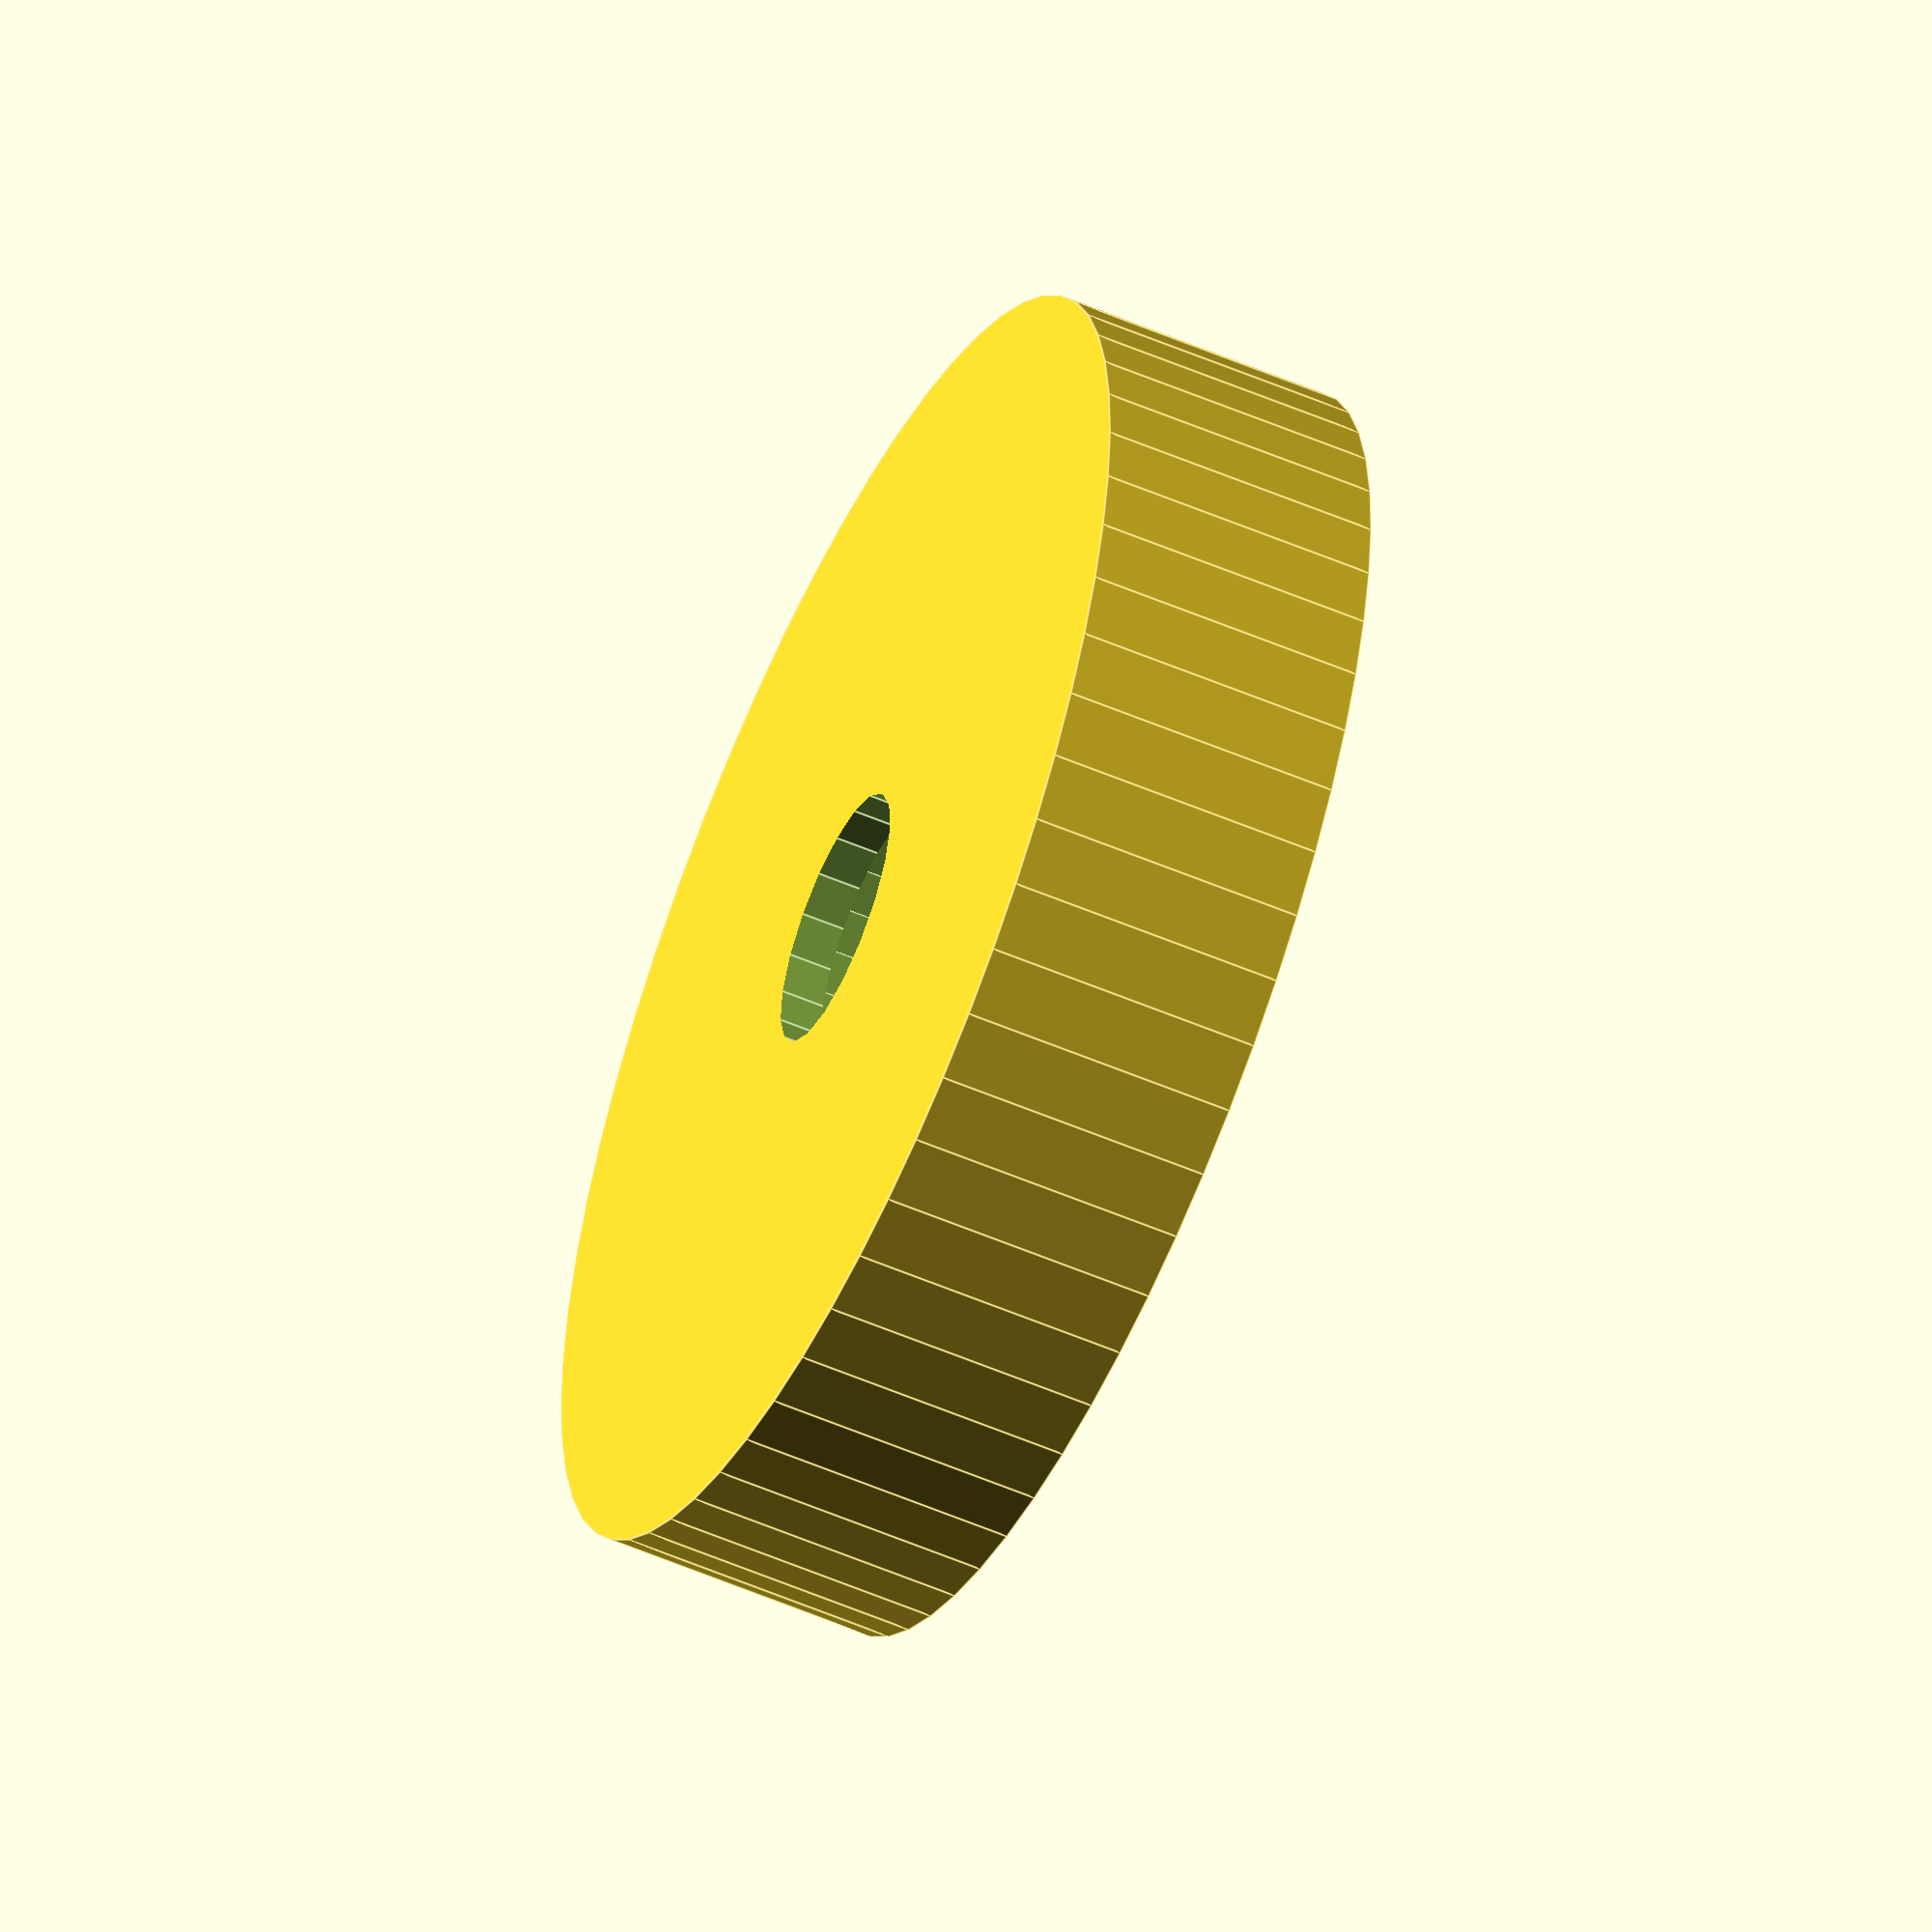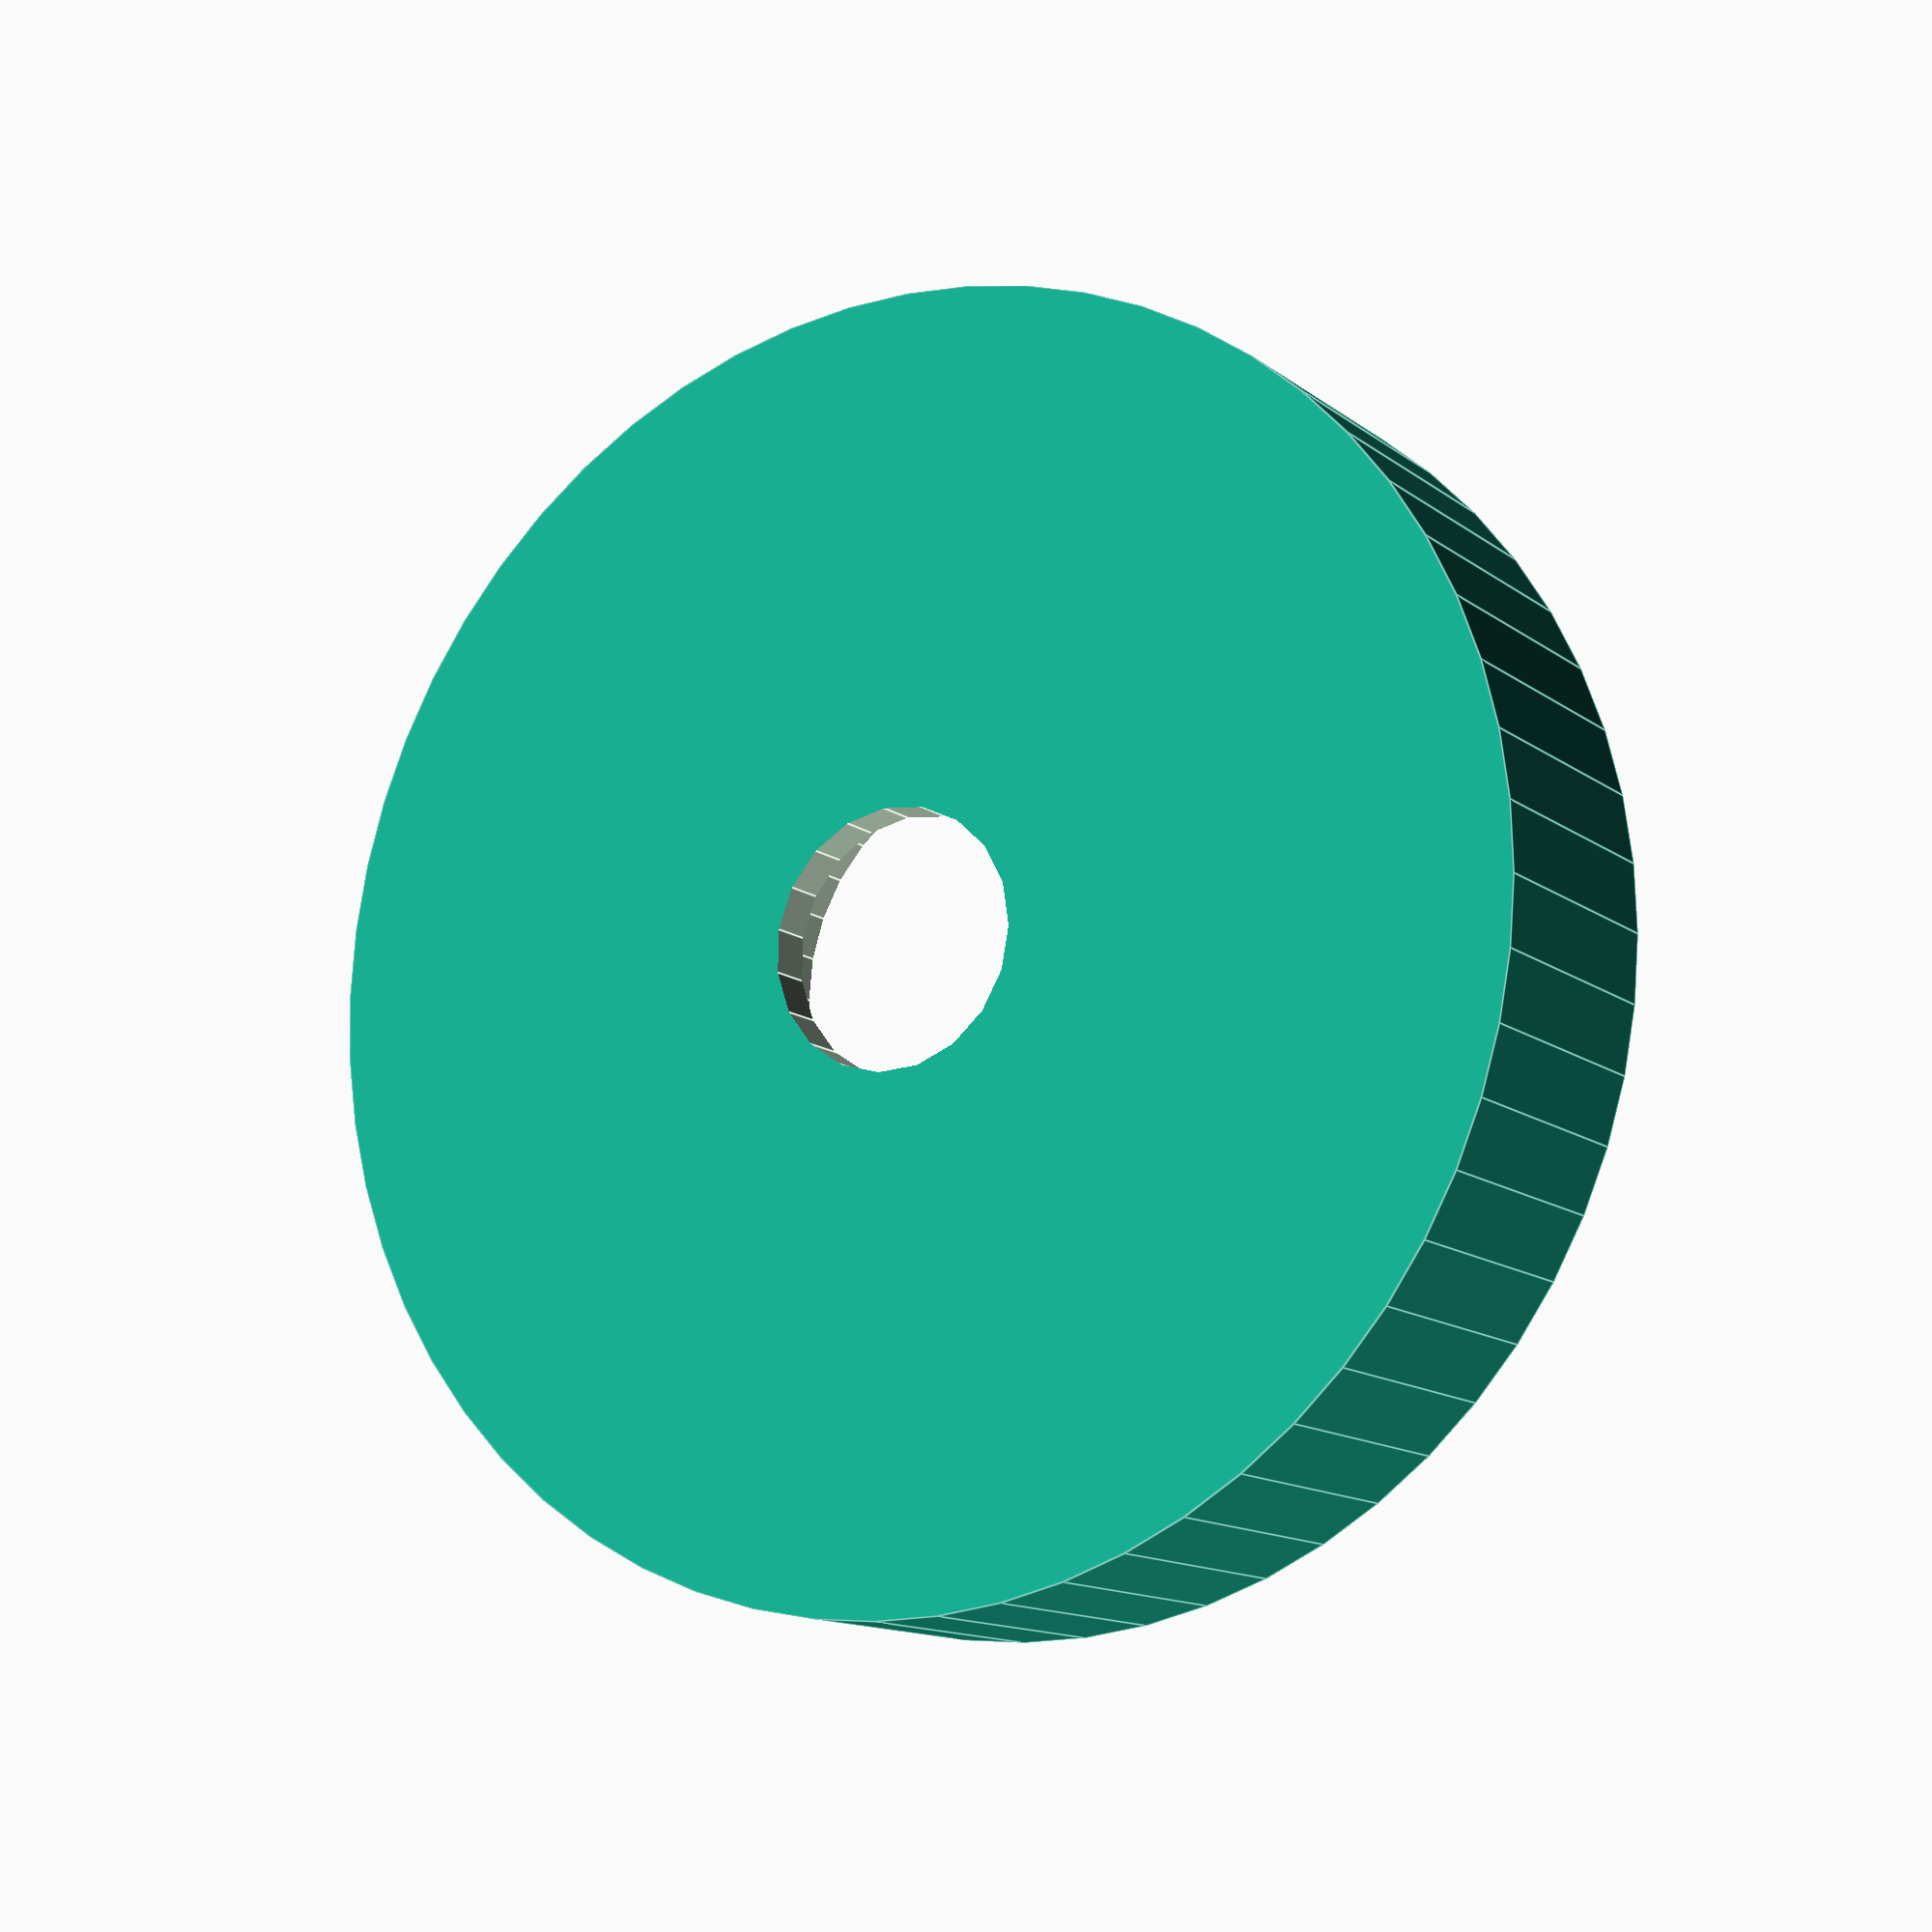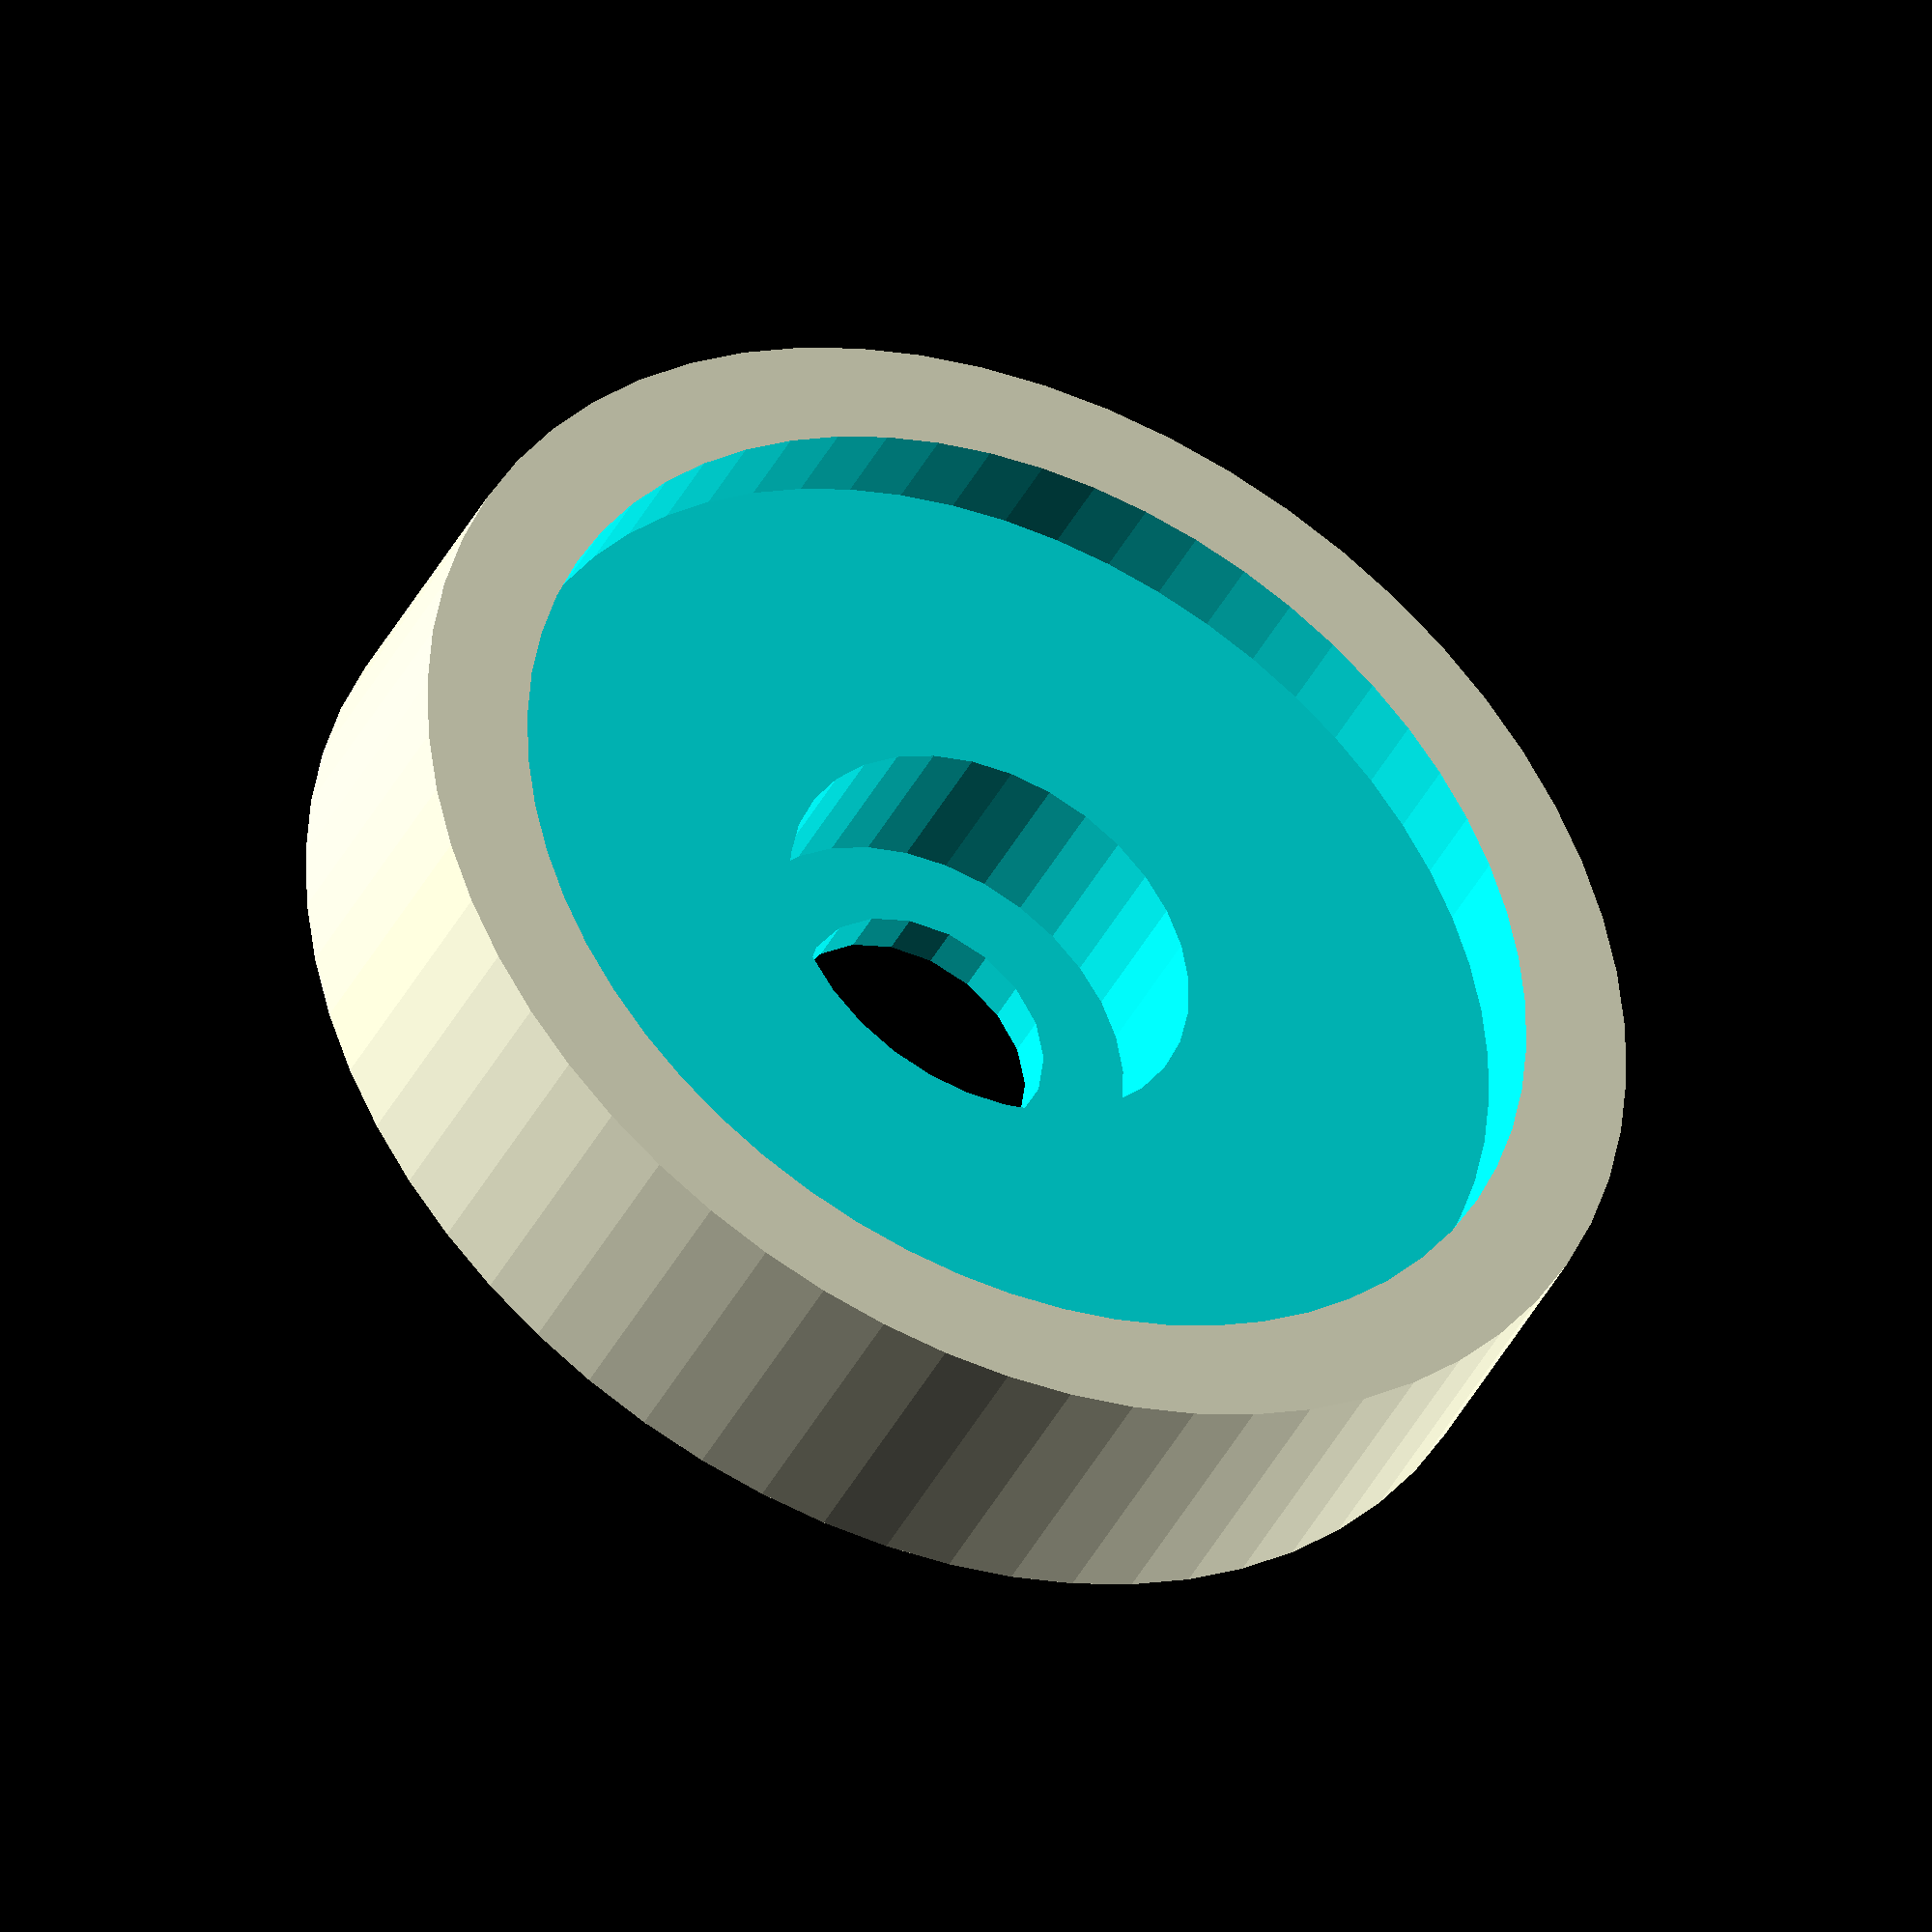
<openscad>
$fs = 1;
$fa = 6;

difference() {
  cylinder(d=30, h=1 + 3.5 + 2, center=false);
  translate([0,0,1 + 3.5]) cylinder(d=25, h=100, center=false);
  translate([0,0,1]) cylinder(d=10, h=100, center=false);
  cylinder(d=6, h=100, center=true);
}

</openscad>
<views>
elev=54.7 azim=41.0 roll=245.5 proj=o view=edges
elev=192.6 azim=112.6 roll=329.4 proj=p view=edges
elev=220.8 azim=253.8 roll=205.1 proj=o view=solid
</views>
